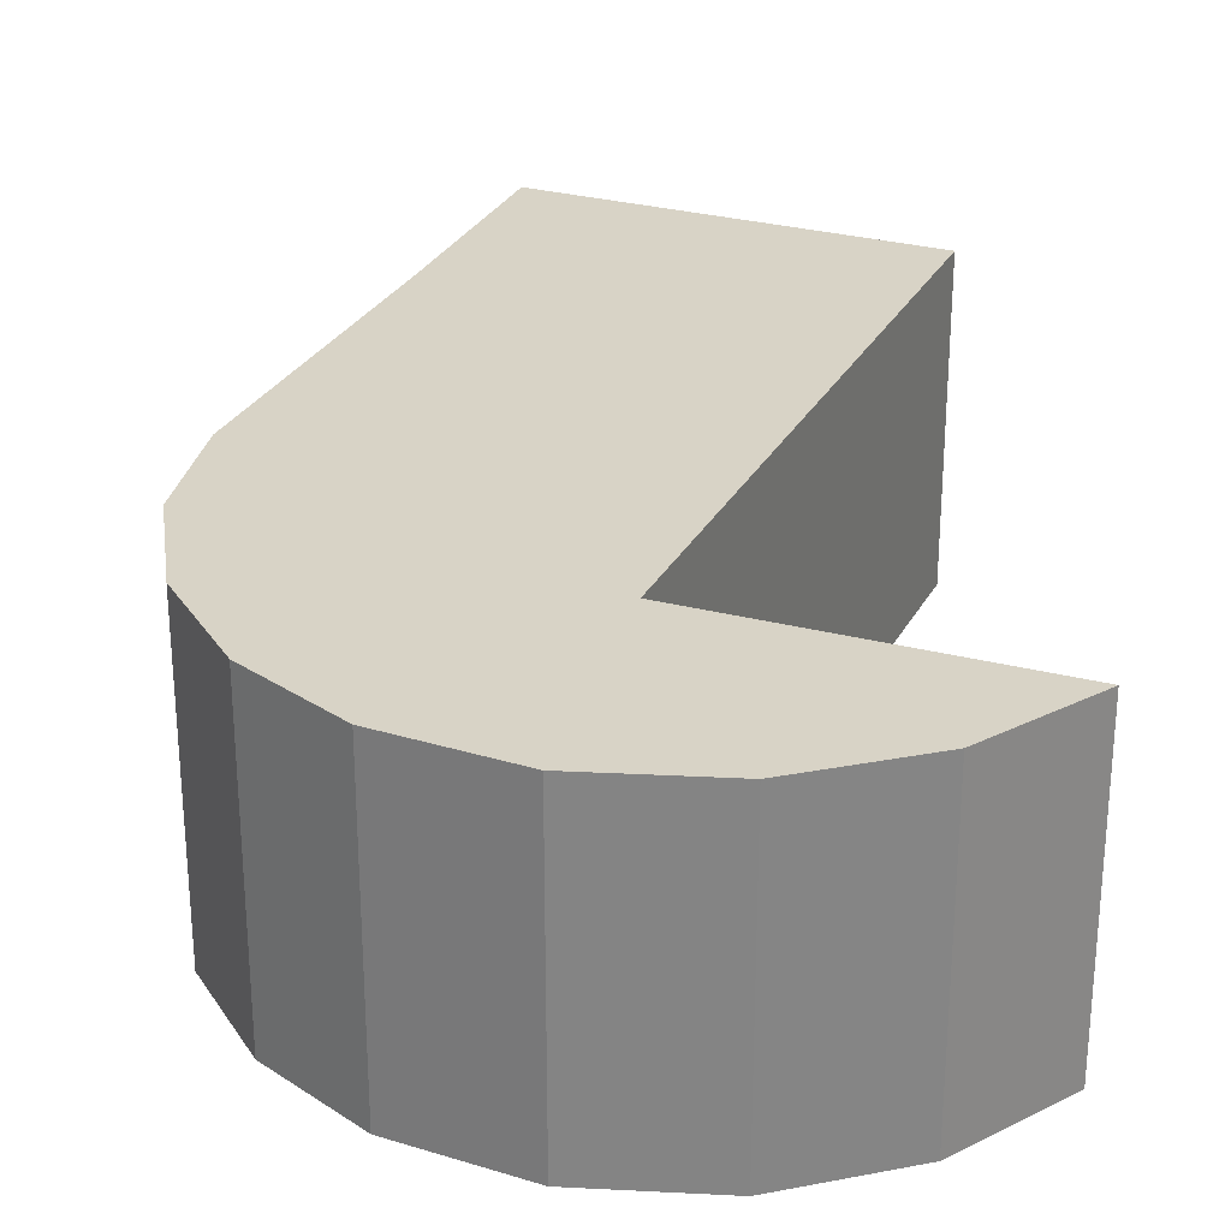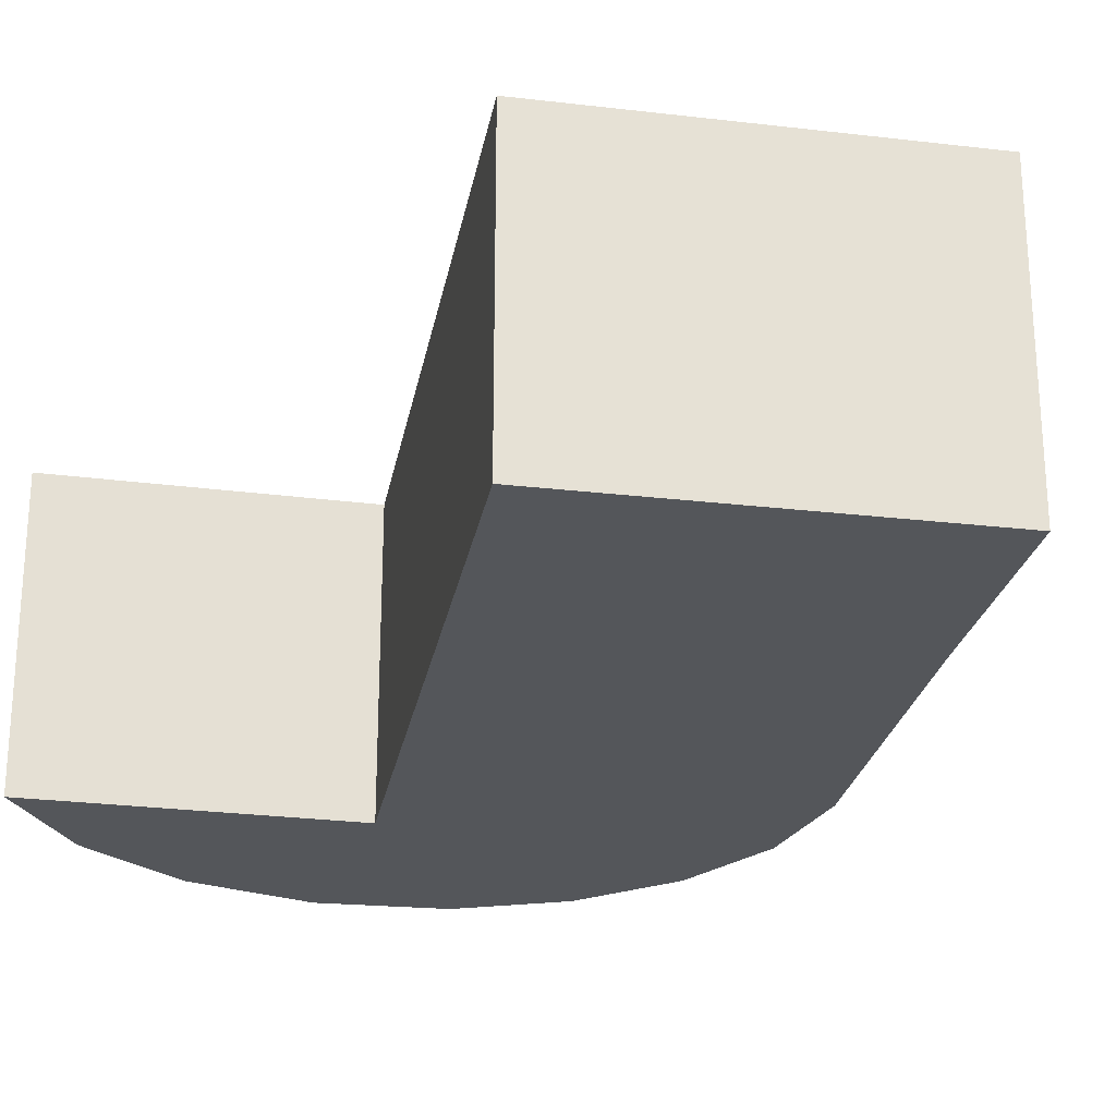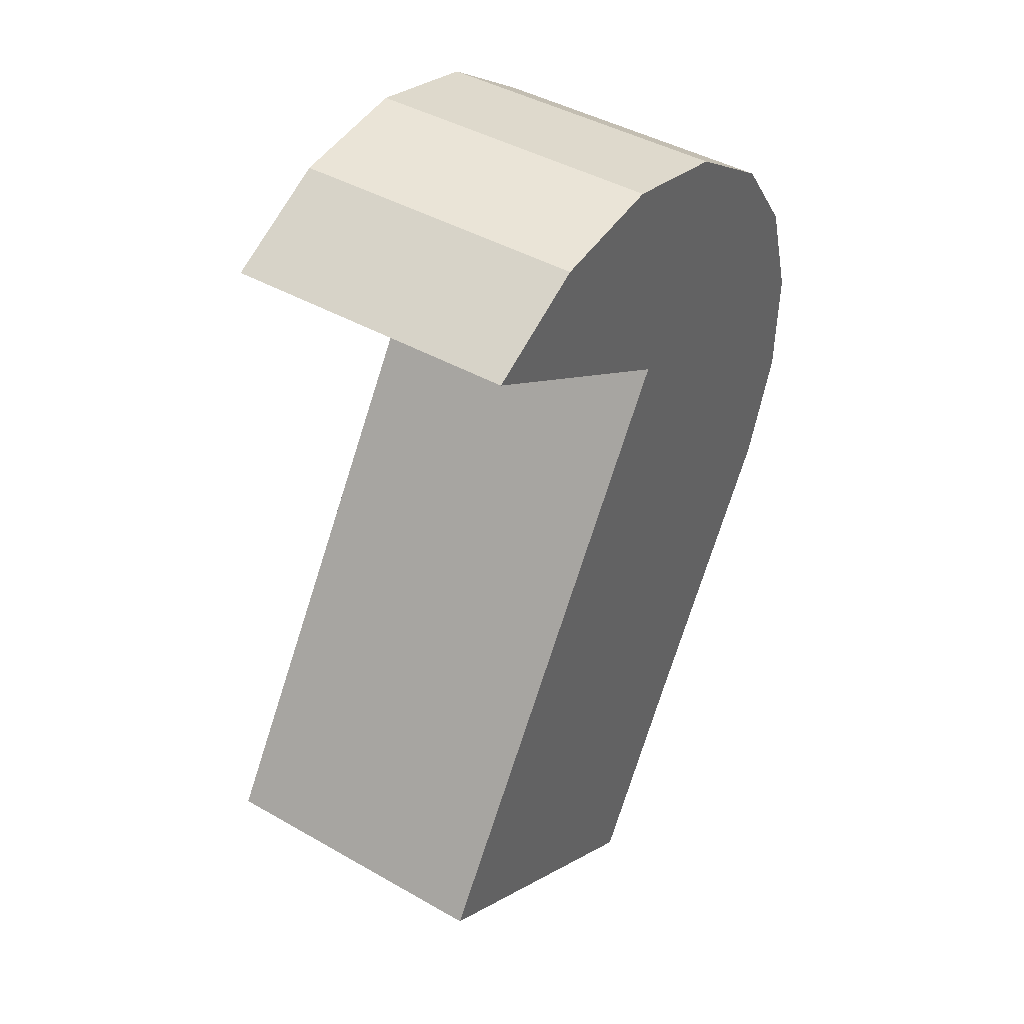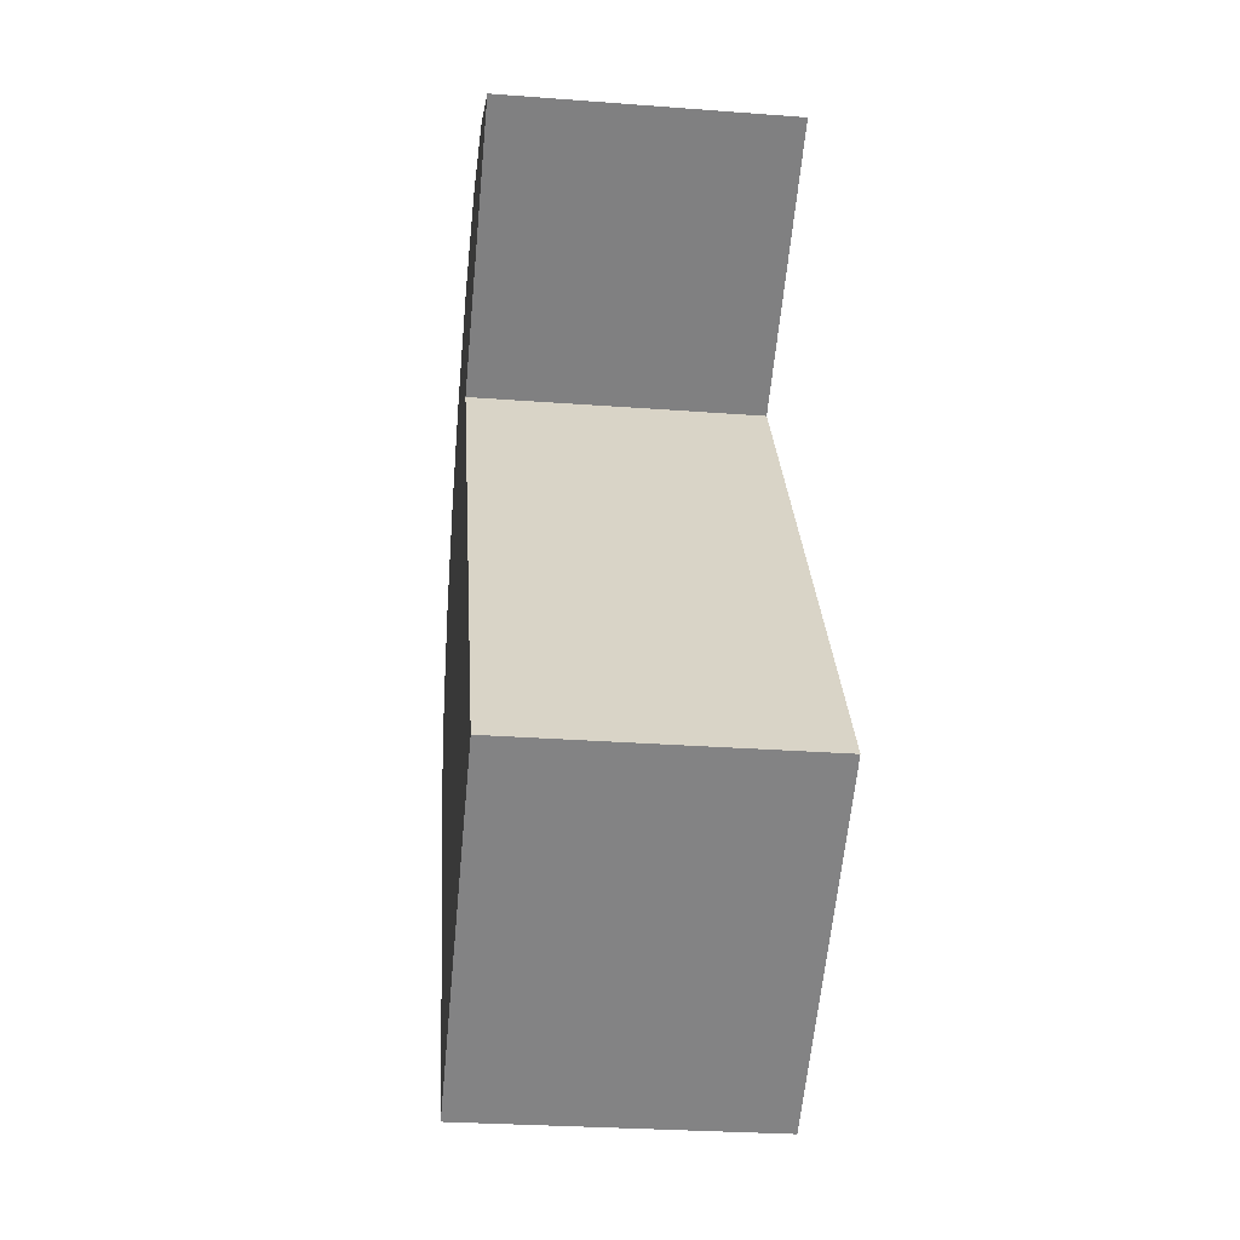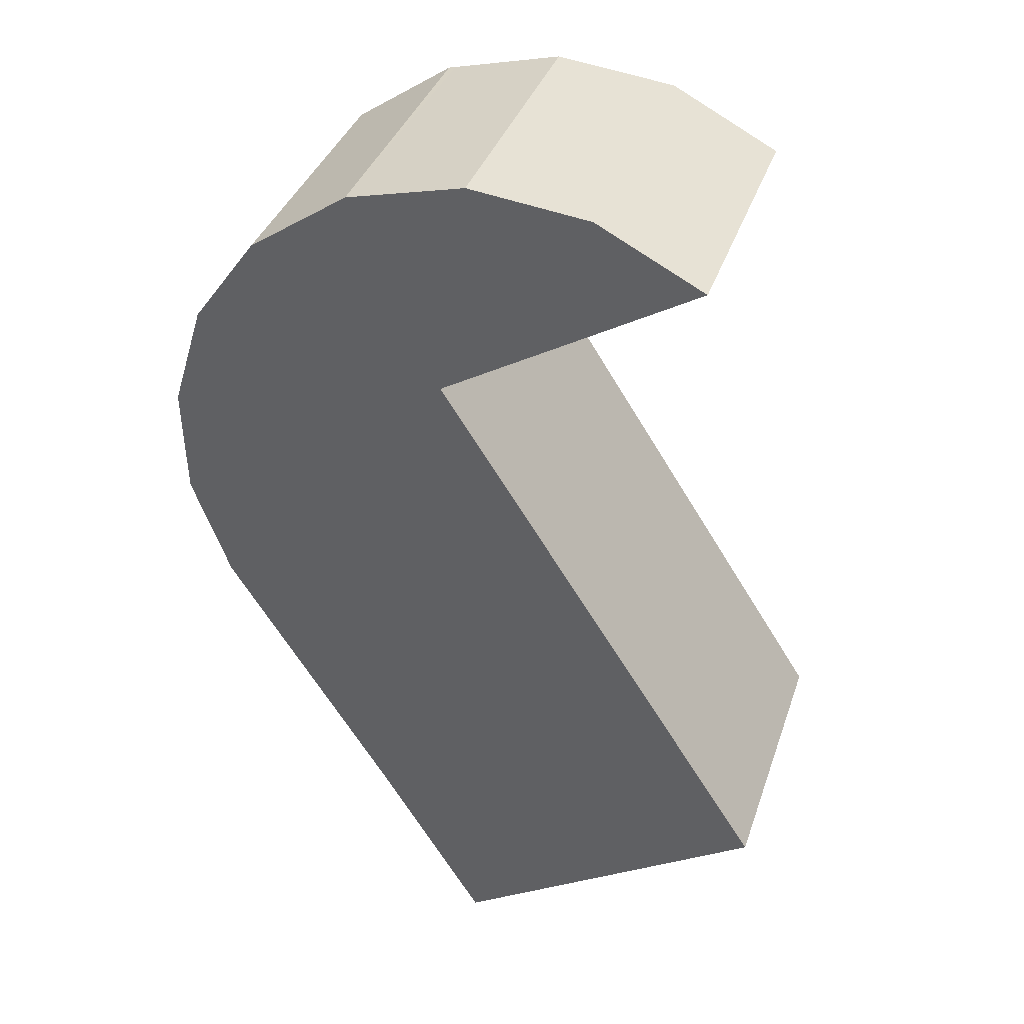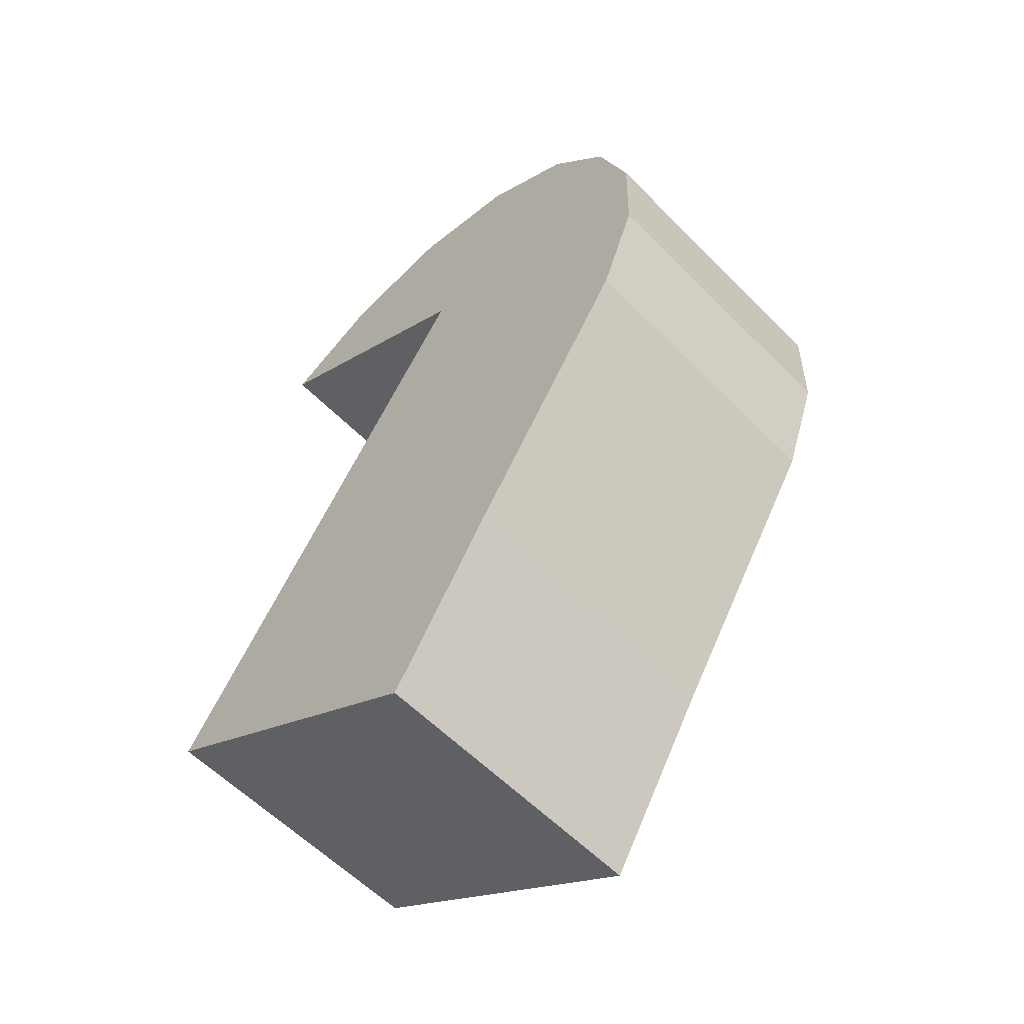
<metadata>
{"format":"obj","ext":"obj","renderer":"f3d","projection":"perspective","resolution":1024,"background":"white","views":[{"elev":28.1,"azim":-9.5,"up":"+Y"},{"elev":-25.3,"azim":137.3,"up":"+Y"},{"elev":42.9,"azim":124.2,"up":"+Z"},{"elev":-29.1,"azim":83.6,"up":"+Z"},{"elev":37.2,"azim":17.9,"up":"+Z"},{"elev":-58.6,"azim":-136.0,"up":"+Z"}]}
</metadata>
<code>
v  4.628 4.282 -9.596
v  4.277 4.282 0.928
v  9.204 4.282 -6.743
v  3.055 4.282 -7.018
v  0.6 4.282 -3.149
v  4.219 4.282 1.018
v  6.415 4.282 4.097
v  4.641 4.282 4.305
v  0.068 4.282 -1.697
v  3.011 4.282 3.901
v  0.041 4.282 -1.624
v  0 4.282 2.622e-16
v  2.908 4.282 3.876
v  1.435 4.282 2.866
v  0.482 4.282 1.551
v  4.684 4.282 1.296
v  8.003 4.282 3.28
v  8.003 -2.008e-16 3.28
v  4.219 -6.233e-17 1.018
v  4.684 -7.936e-17 1.296
v  9.204 4.129e-16 -6.743
v  4.628 5.876e-16 -9.596
v  4.277 -5.682e-17 0.928
v  6.415 -2.509e-16 4.097
v  3.055 4.297e-16 -7.018
v  0.6 1.928e-16 -3.149
v  0.041 9.944e-17 -1.624
v  0.068 1.039e-16 -1.697
v  0 0 0
v  0.482 -9.497e-17 1.551
v  1.435 -1.755e-16 2.866
v  2.908 -2.373e-16 3.876
v  4.641 -2.636e-16 4.305
v  3.011 -2.389e-16 3.901
g defaultobject
f 1 2 3
f 2 1 4
f 2 4 5
f 2 5 6
f 6 5 7
f 7 5 8
f 8 5 9
f 8 9 10
f 10 9 11
f 10 11 12
f 10 12 13
f 13 12 14
f 14 12 15
f 16 7 17
f 7 16 6
f 18 16 17
f 16 18 6
f 6 18 19
f 19 18 20
f 21 1 3
f 1 21 22
f 19 2 6
f 2 19 3
f 3 19 21
f 21 19 23
f 24 17 7
f 17 24 18
f 22 4 1
f 4 22 25
f 25 5 4
f 5 25 26
f 26 9 5
f 9 26 11
f 11 26 27
f 27 26 28
f 27 12 11
f 12 27 29
f 29 15 12
f 15 29 30
f 30 14 15
f 14 30 31
f 31 13 14
f 13 31 32
f 32 10 13
f 10 32 8
f 8 32 33
f 33 32 34
f 33 7 8
f 7 33 24
f 21 25 22
f 25 21 23
f 25 23 26
f 26 23 28
f 28 23 27
f 27 23 29
f 29 23 19
f 29 19 20
f 29 20 18
f 29 18 24
f 29 24 30
f 30 24 31
f 31 24 33
f 31 33 34
f 31 34 32

</code>
